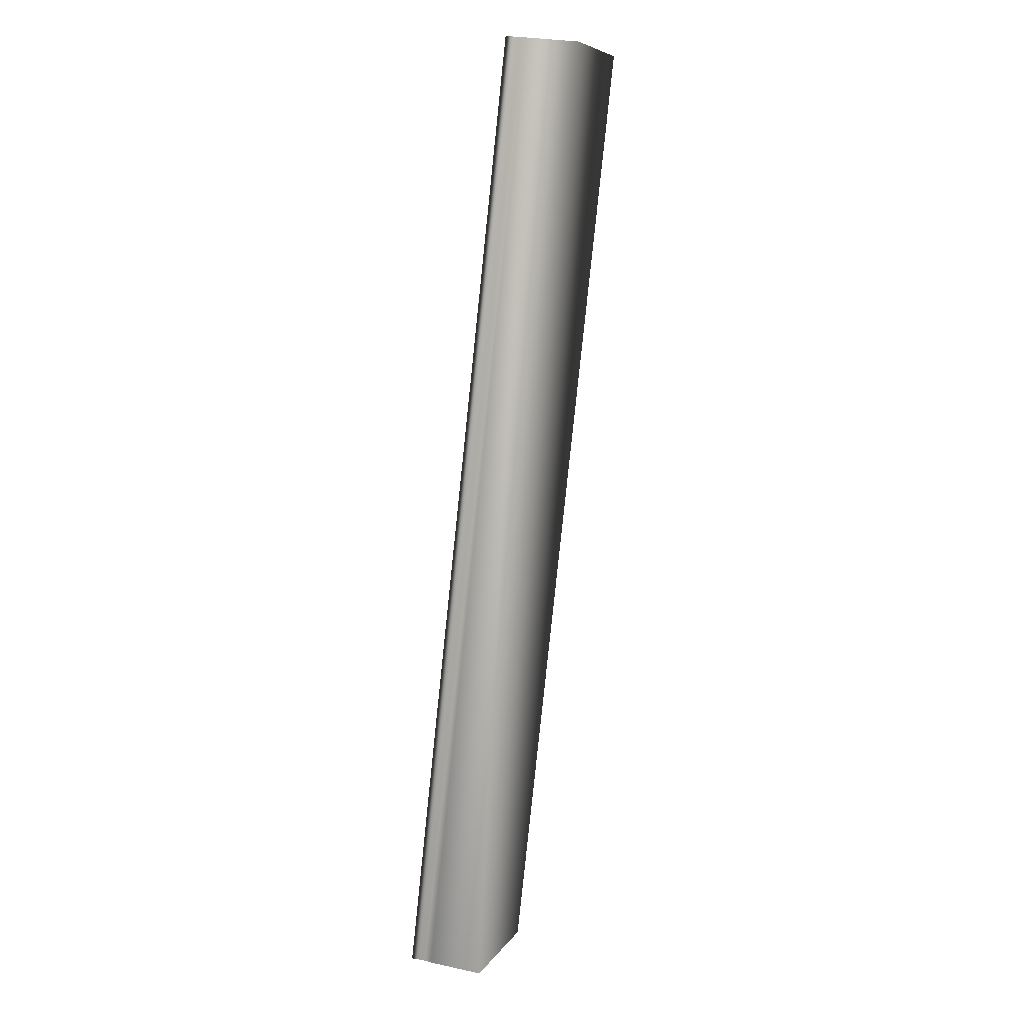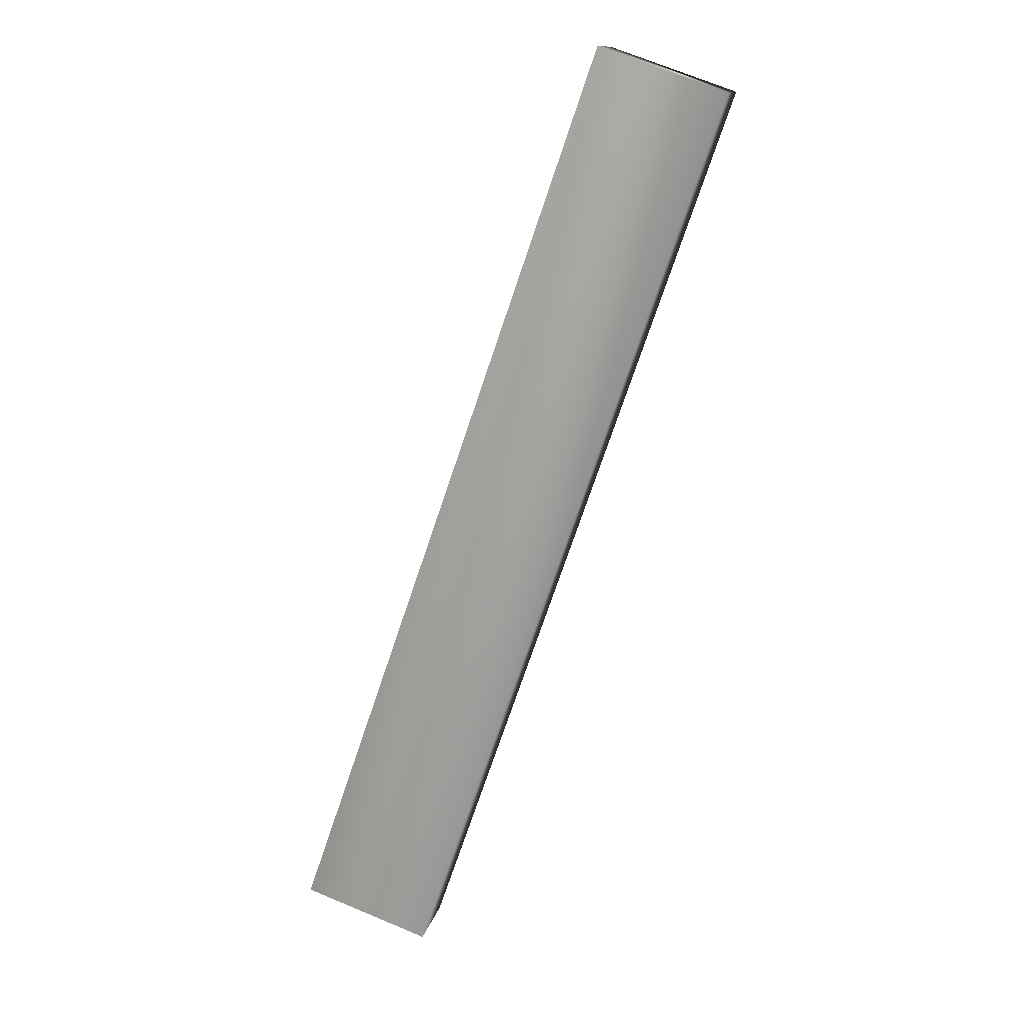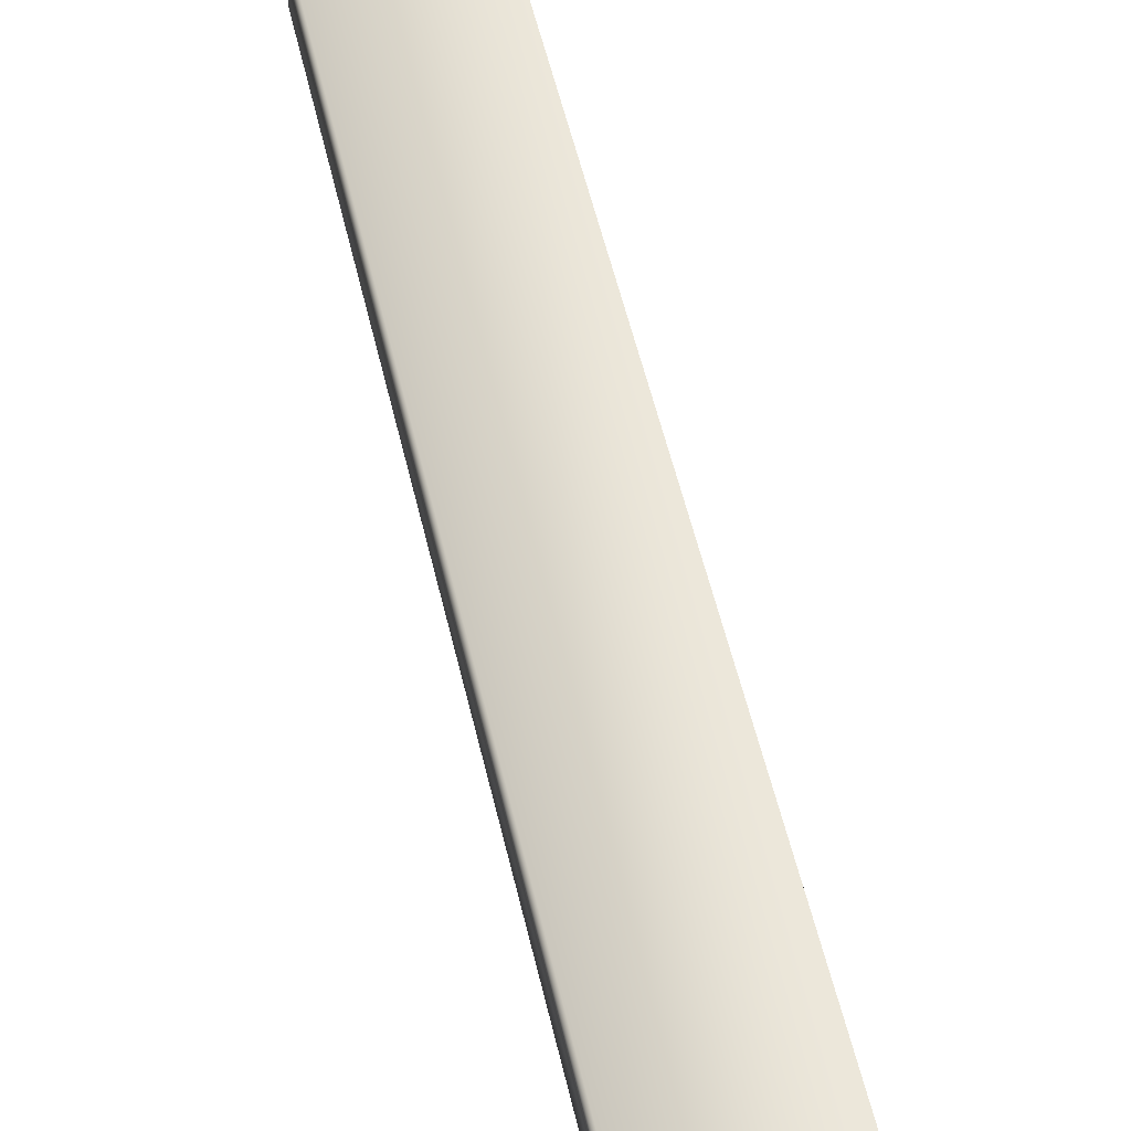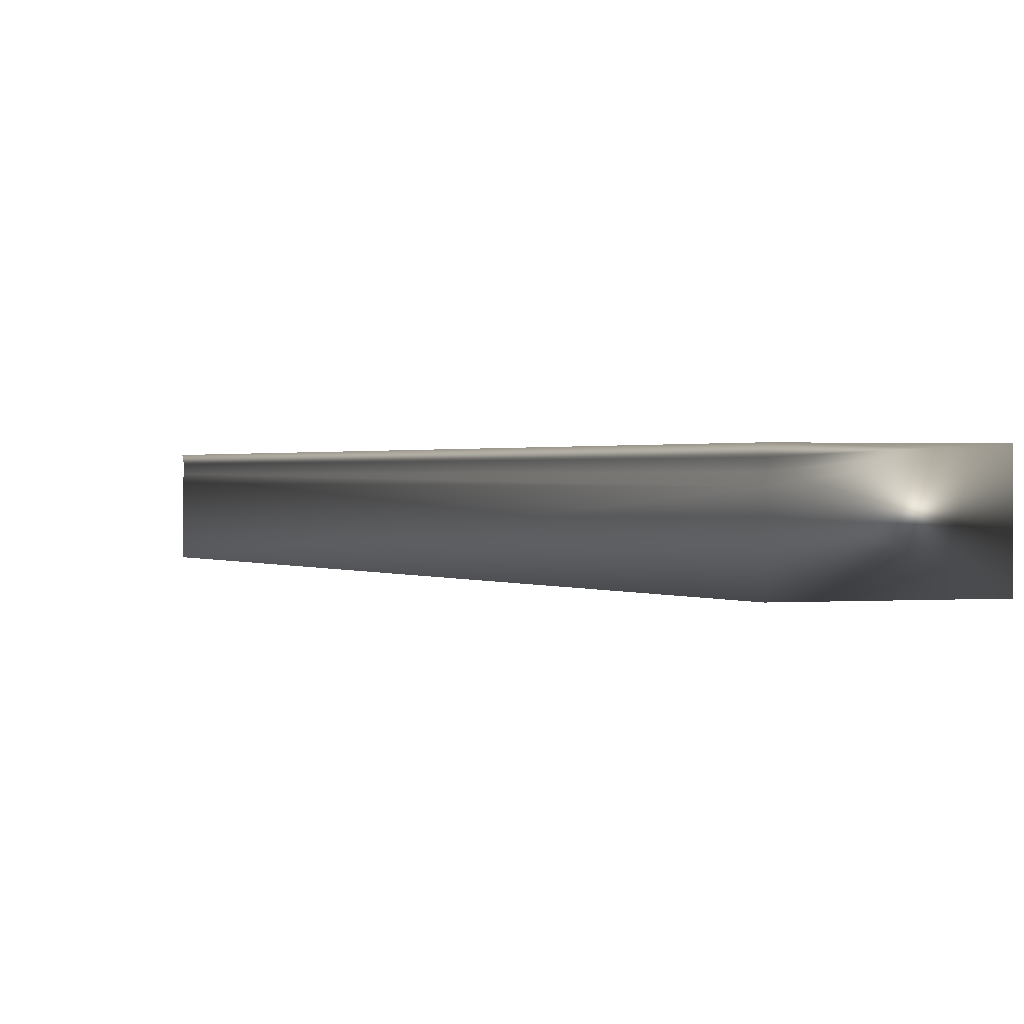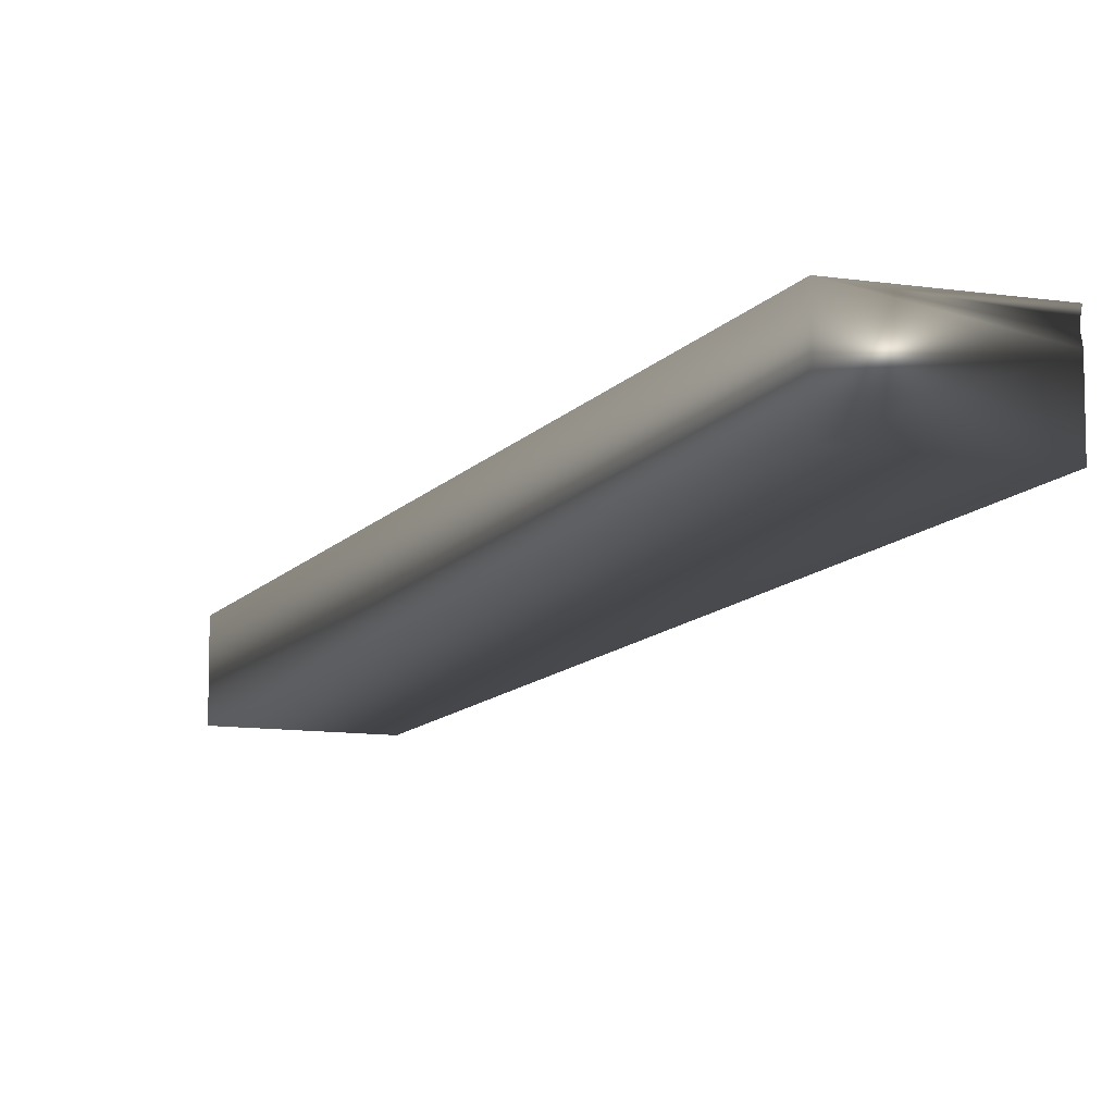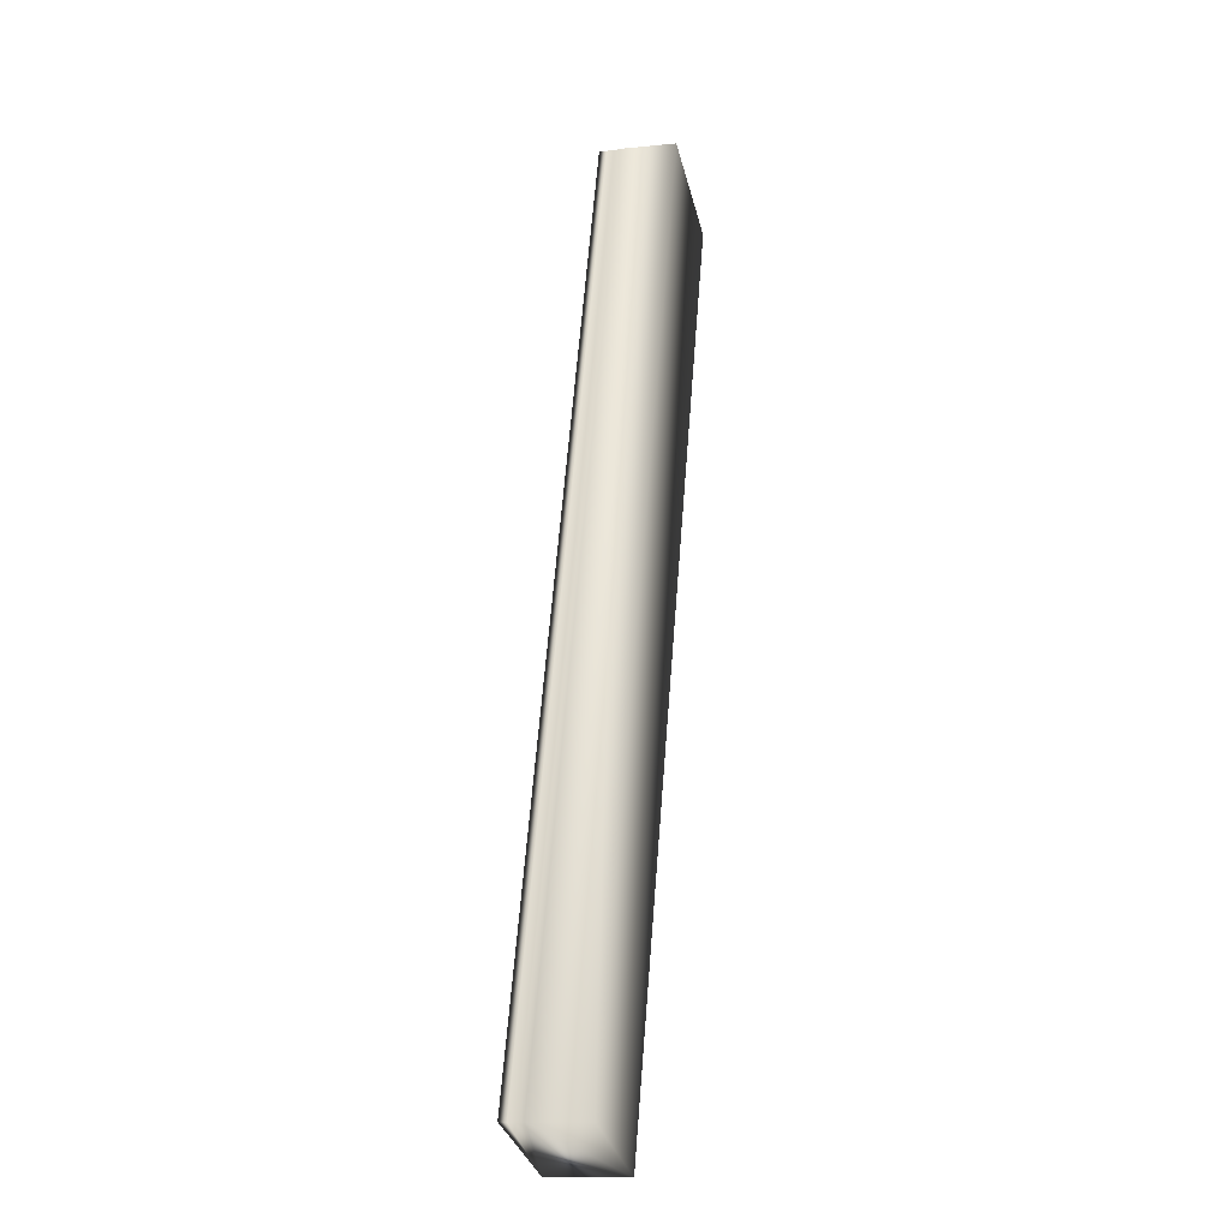
<metadata>
{"format":"obj","ext":"obj","renderer":"f3d","projection":"perspective","resolution":1024,"background":"white","views":[{"elev":27.0,"azim":-71.4,"up":"+Z"},{"elev":13.3,"azim":12.2,"up":"+Z"},{"elev":56.0,"azim":-174.2,"up":"+Y"},{"elev":0.6,"azim":-3.2,"up":"+Y"},{"elev":-10.5,"azim":177.8,"up":"+Y"},{"elev":-11.9,"azim":-76.5,"up":"+Z"}]}
</metadata>
<code>
v -71.03 32.75 -69.17
v -72.24 32.75 -72.67
v -71.52 32.75 -69
v -72.73 32.75 -72.5
v -72.73 32.67 -72.5
v -71.52 32.67 -69
v -72.73 32.7 -72.51
v -71.52 32.7 -69
v -71.52 32.72 -69
v -72.73 32.72 -72.51
v -72.73 32.46 -72.5
v -72.24 32.46 -72.67
v -71.52 32.46 -69
v -71.03 32.46 -69.17
f 1 2 3
f 3 2 4
f 5 6 7
f 7 6 8
f 7 8 9
f 3 4 9
f 9 4 10
f 9 10 7
f 11 5 12
f 12 5 2
f 2 5 7
f 2 7 10
f 10 4 2
f 13 6 11
f 11 6 5
f 1 14 2
f 2 14 12
f 13 14 6
f 6 14 1
f 6 1 8
f 8 1 9
f 9 1 3
f 14 13 12
f 12 13 11

</code>
